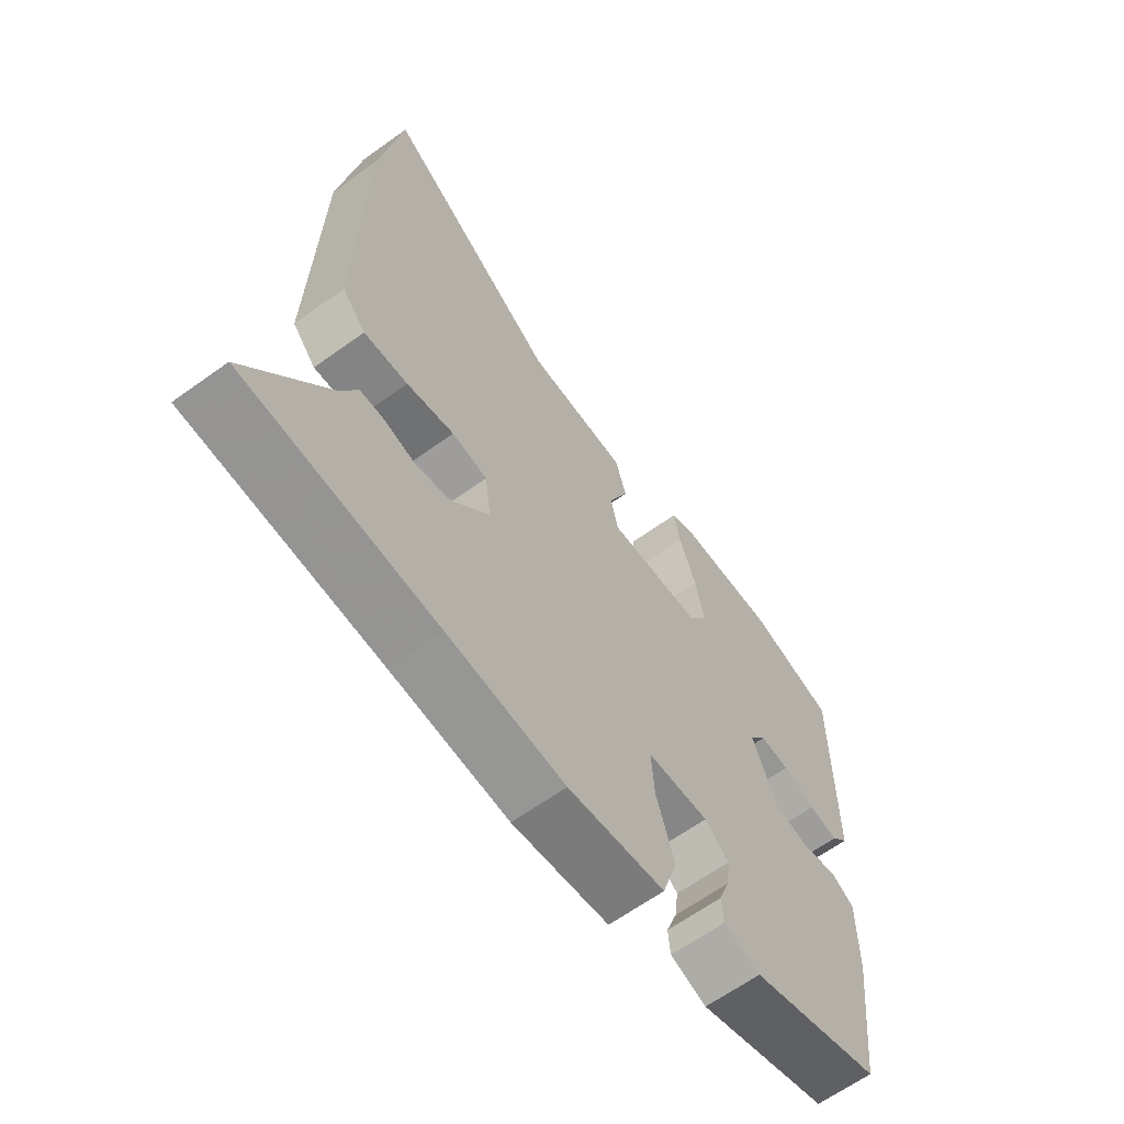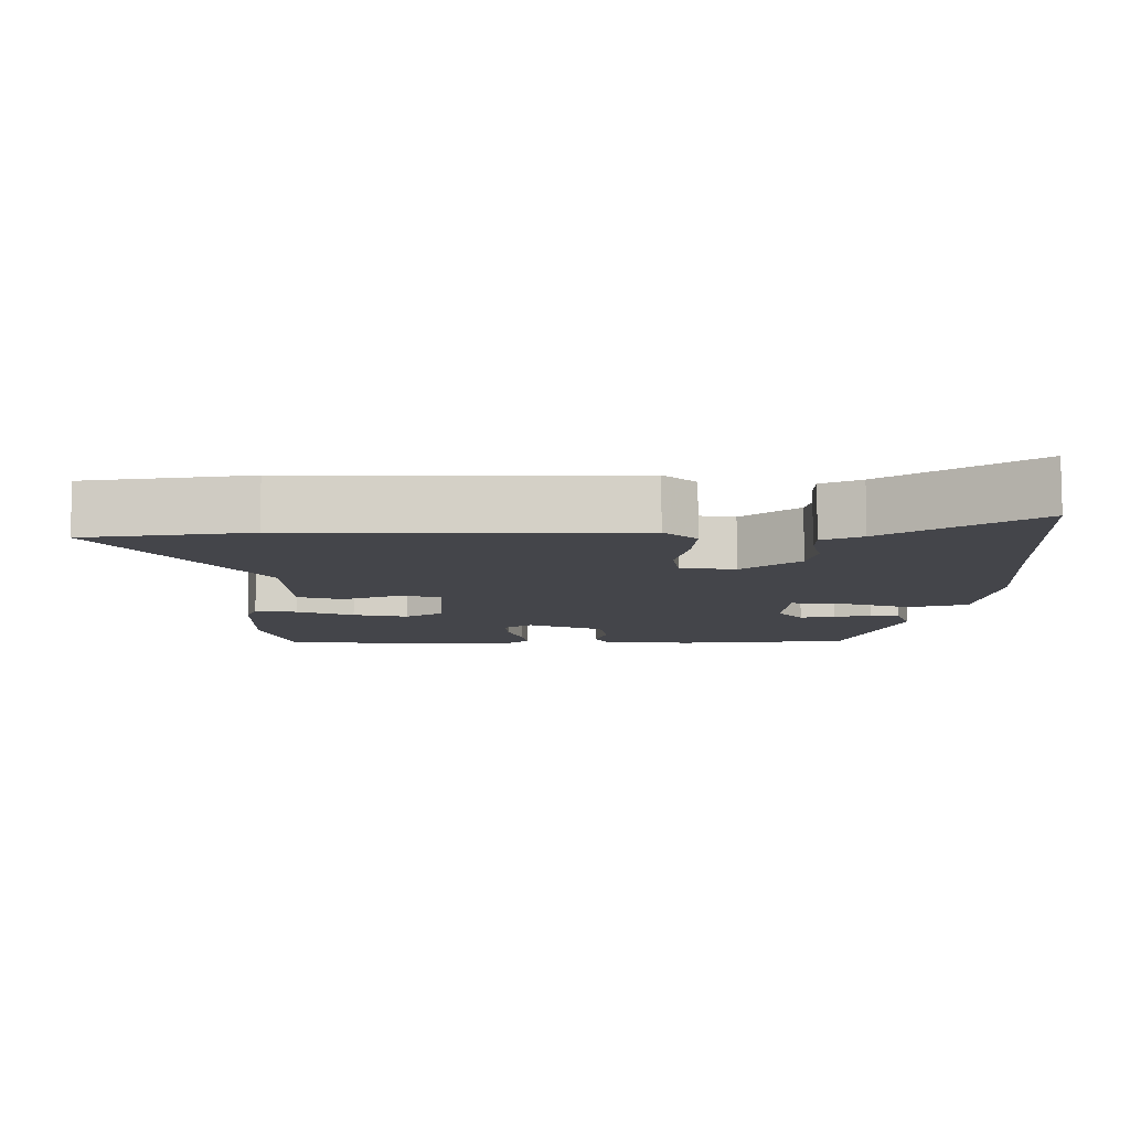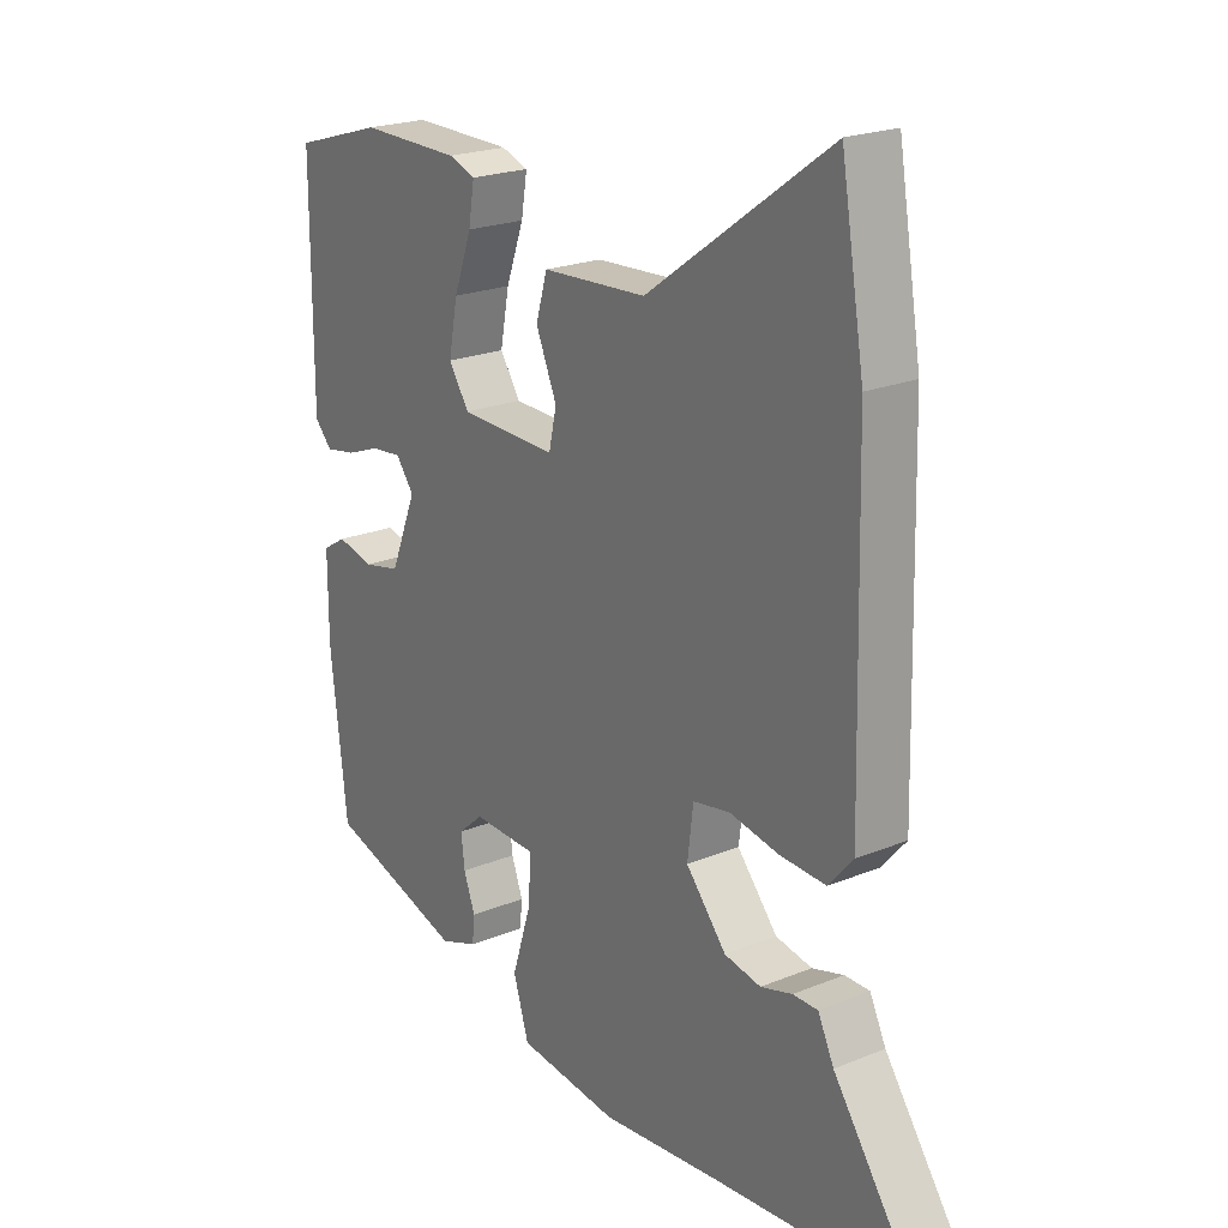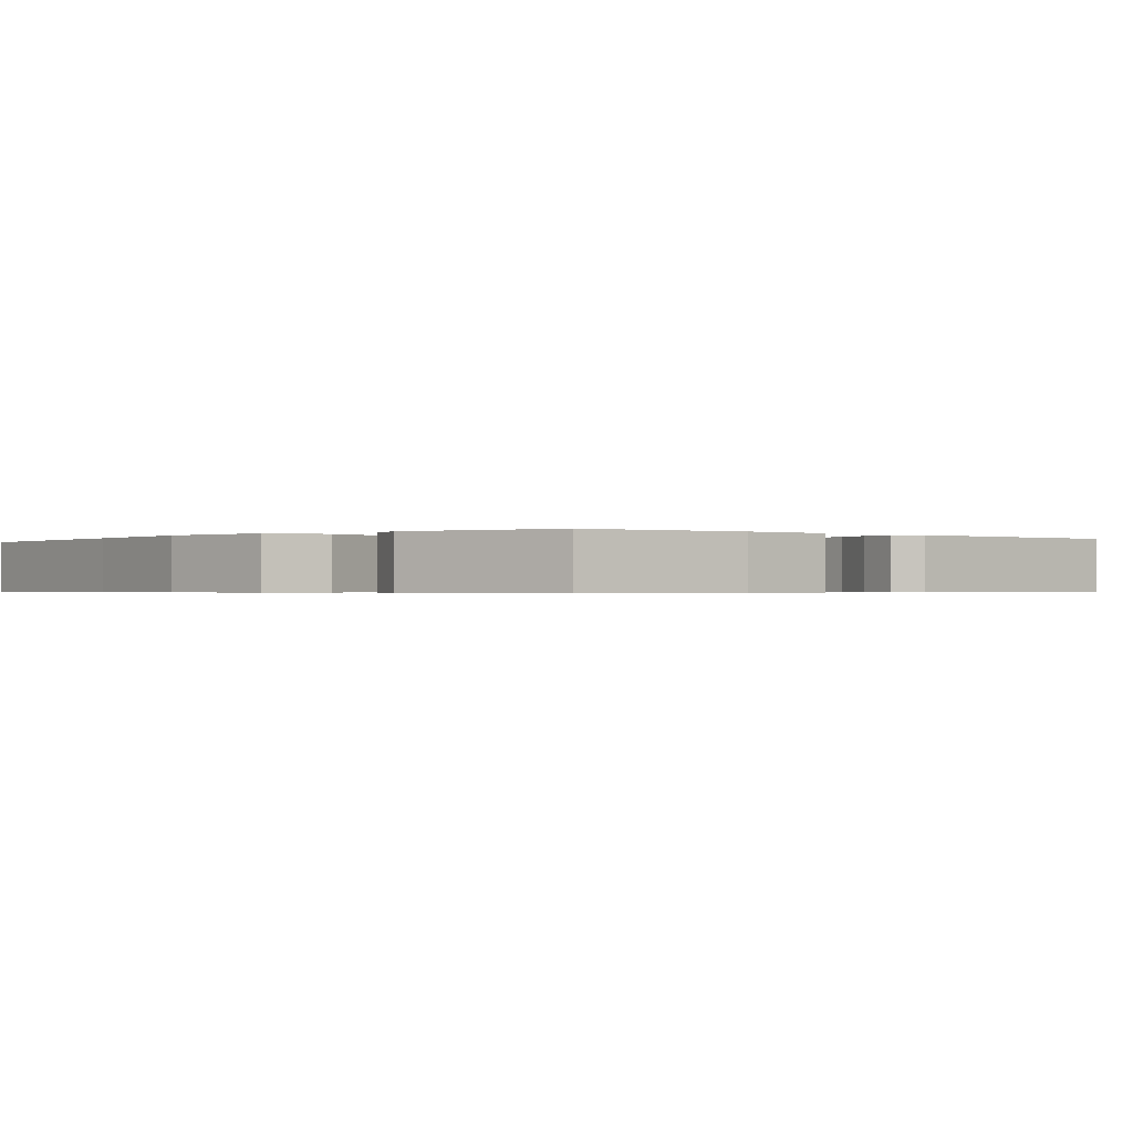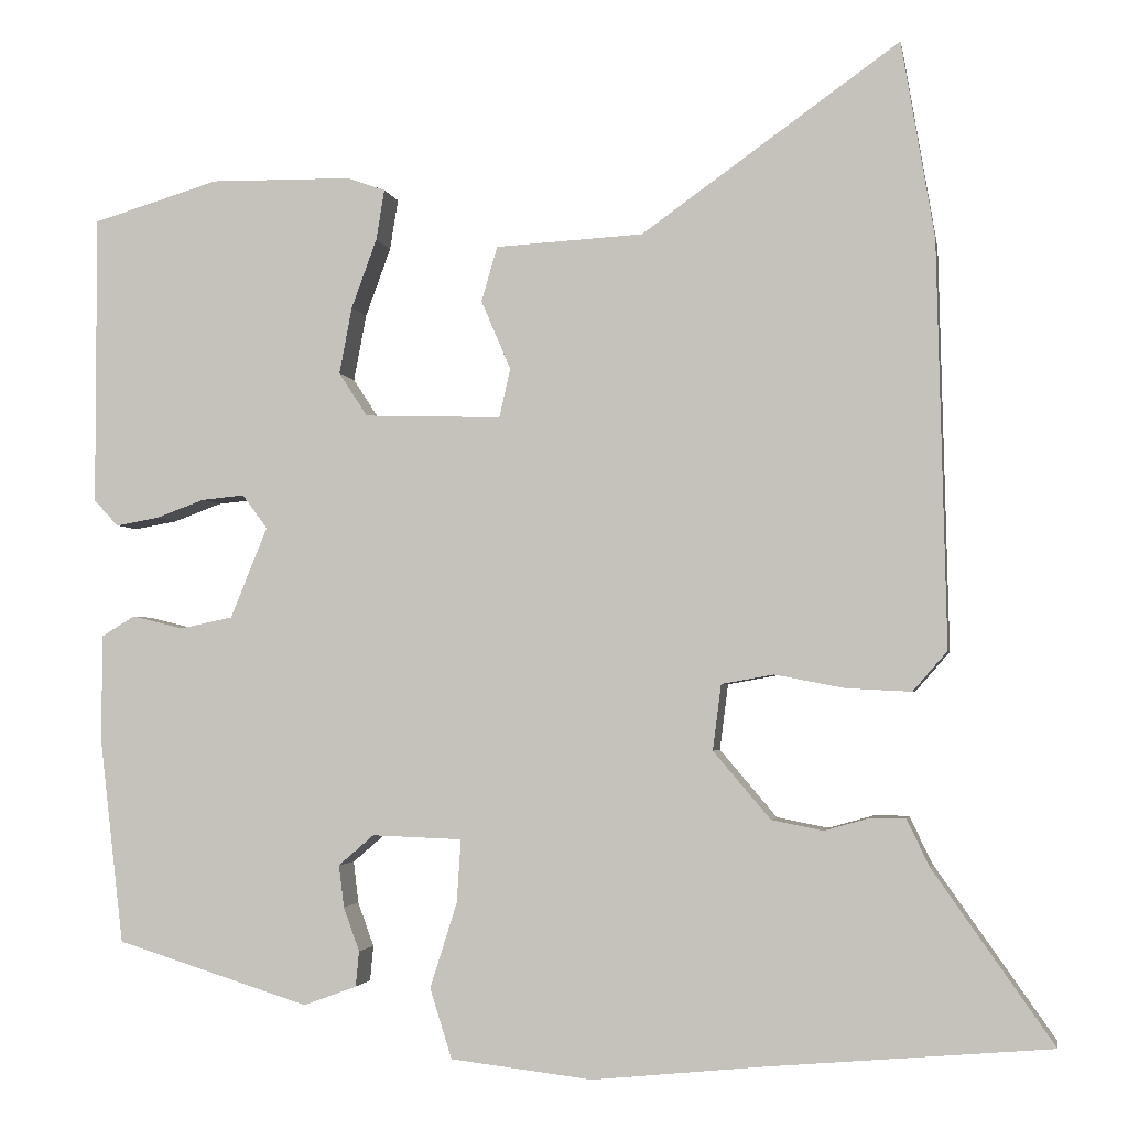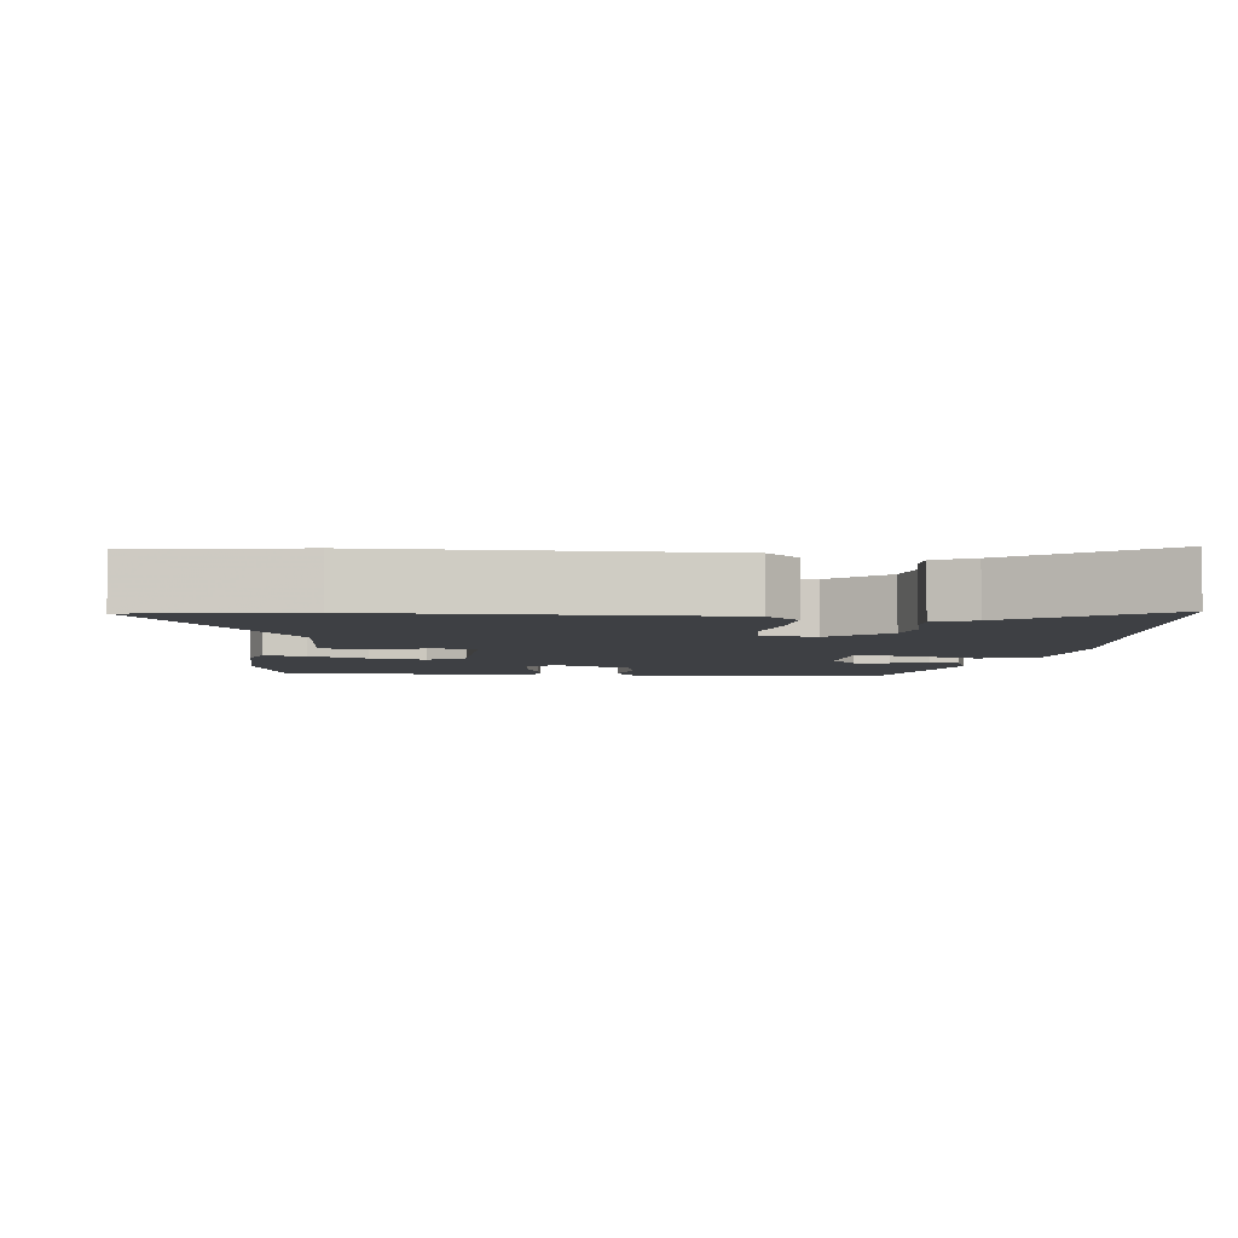
<metadata>
{"format":"obj","ext":"obj","renderer":"f3d","projection":"perspective","resolution":1024,"background":"white","views":[{"elev":-63.6,"azim":126.1,"up":"+Z"},{"elev":-9.3,"azim":88.8,"up":"+Y"},{"elev":21.6,"azim":54.2,"up":"+Z"},{"elev":-0.5,"azim":-130.8,"up":"+Y"},{"elev":-2.8,"azim":10.1,"up":"+Z"},{"elev":-4.9,"azim":83.1,"up":"+Y"}]}
</metadata>
<code>
v 0.641 0.07 -0.488
v 0.307 0.07 -0.516
v 0.103 0.07 -0.536
v -0.065 0.07 -0.516
v -0.091 0.07 -0.433
v -0.059 0.07 -0.332
v -0.054 0.07 -0.257
v -0.161 0.07 -0.253
v -0.203 0.07 -0.289
v -0.197 0.07 -0.339
v -0.178 0.07 -0.391
v -0.182 0.07 -0.433
v -0.245 0.07 -0.456
v -0.474 0.07 -0.384
v -0.502 0.07 -0.144
v -0.502 0.07 -0.014
v -0.462 0.07 0.01
v -0.401 0.07 -0.005
v -0.339 0.07 0.008
v -0.295 0.07 0.116
v -0.325 0.07 0.156
v -0.376 0.07 0.151
v -0.433 0.07 0.13
v -0.484 0.07 0.121
v -0.513 0.07 0.152
v -0.513 0.07 0.496
v -0.363 0.07 0.541
v -0.195 0.07 0.539
v -0.15 0.07 0.523
v -0.16 0.07 0.463
v -0.19 0.07 0.381
v -0.205 0.07 0.302
v -0.171 0.07 0.25
v -0.008 0.07 0.245
v 0.005 0.07 0.303
v -0.03 0.07 0.385
v -0.011 0.07 0.45
v 0.164 0.07 0.46
v 0.47 0.07 0.678
v 0.509 0.07 0.445
v 0.52 0.07 -0.035
v 0.479 0.07 -0.082
v 0.402 0.07 -0.078
v 0.319 0.07 -0.062
v 0.257 0.07 -0.073
v 0.247 0.07 -0.151
v 0.315 0.07 -0.231
v 0.376 0.07 -0.243
v 0.429 0.07 -0.228
v 0.471 0.07 -0.228
v 0.498 0.07 -0.284
v 0.641 0 -0.488
v 0.307 0 -0.516
v 0.103 0 -0.536
v -0.065 0 -0.516
v -0.091 0 -0.433
v -0.059 0 -0.332
v -0.054 0 -0.257
v -0.161 0 -0.253
v -0.203 0 -0.289
v -0.197 0 -0.339
v -0.178 0 -0.391
v -0.182 0 -0.433
v -0.245 0 -0.456
v -0.474 0 -0.384
v -0.502 0 -0.144
v -0.502 0 -0.014
v -0.462 0 0.01
v -0.401 0 -0.005
v -0.339 0 0.008
v -0.295 0 0.116
v -0.325 0 0.156
v -0.376 0 0.151
v -0.433 0 0.13
v -0.484 0 0.121
v -0.513 0 0.152
v -0.513 0 0.496
v -0.363 0 0.541
v -0.195 0 0.539
v -0.15 0 0.523
v -0.16 0 0.463
v -0.19 0 0.381
v -0.205 0 0.302
v -0.171 0 0.25
v -0.008 0 0.245
v 0.005 0 0.303
v -0.03 0 0.385
v -0.011 0 0.45
v 0.164 0 0.46
v 0.47 0 0.678
v 0.509 0 0.445
v 0.52 0 -0.035
v 0.479 0 -0.082
v 0.402 0 -0.078
v 0.319 0 -0.062
v 0.257 0 -0.073
v 0.247 0 -0.151
v 0.315 0 -0.231
v 0.376 0 -0.243
v 0.429 0 -0.228
v 0.471 0 -0.228
v 0.498 0 -0.284
f 48 49 50 51
f 47 48 51 1
f 41 42 43 44
f 39 40 41 44
f 38 39 44 45
f 35 36 37 38
f 34 35 38 45
f 33 34 45 46
f 28 29 30 31
f 28 31 32
f 27 28 32
f 26 27 32 33
f 22 23 24 25
f 21 22 25 26
f 20 21 26 33
f 15 16 17 18
f 15 18 19
f 14 15 19
f 10 11 12 13
f 9 10 13 14
f 8 9 14 19
f 3 4 5 6
f 2 3 6 7
f 47 1 2 7
f 20 33 46 47
f 19 20 47
f 7 8 19 47
f 102 101 100 99
f 52 102 99 98
f 95 94 93 92
f 95 92 91 90
f 96 95 90 89
f 89 88 87 86
f 96 89 86 85
f 97 96 85 84
f 82 81 80 79
f 83 82 79
f 83 79 78
f 84 83 78 77
f 76 75 74 73
f 77 76 73 72
f 84 77 72 71
f 69 68 67 66
f 70 69 66
f 70 66 65
f 64 63 62 61
f 65 64 61 60
f 70 65 60 59
f 57 56 55 54
f 58 57 54 53
f 58 53 52 98
f 98 97 84 71
f 98 71 70
f 98 70 59 58
f 1 52 53 2
f 2 53 54 3
f 3 54 55 4
f 4 55 56 5
f 5 56 57 6
f 6 57 58 7
f 7 58 59 8
f 8 59 60 9
f 9 60 61 10
f 10 61 62 11
f 11 62 63 12
f 12 63 64 13
f 13 64 65 14
f 14 65 66 15
f 15 66 67 16
f 16 67 68 17
f 17 68 69 18
f 18 69 70 19
f 19 70 71 20
f 20 71 72 21
f 21 72 73 22
f 22 73 74 23
f 23 74 75 24
f 24 75 76 25
f 25 76 77 26
f 26 77 78 27
f 27 78 79 28
f 28 79 80 29
f 29 80 81 30
f 30 81 82 31
f 31 82 83 32
f 32 83 84 33
f 33 84 85 34
f 34 85 86 35
f 35 86 87 36
f 36 87 88 37
f 37 88 89 38
f 38 89 90 39
f 39 90 91 40
f 40 91 92 41
f 41 92 93 42
f 42 93 94 43
f 43 94 95 44
f 44 95 96 45
f 45 96 97 46
f 46 97 98 47
f 47 98 99 48
f 48 99 100 49
f 49 100 101 50
f 50 101 102 51
f 51 102 52 1

</code>
